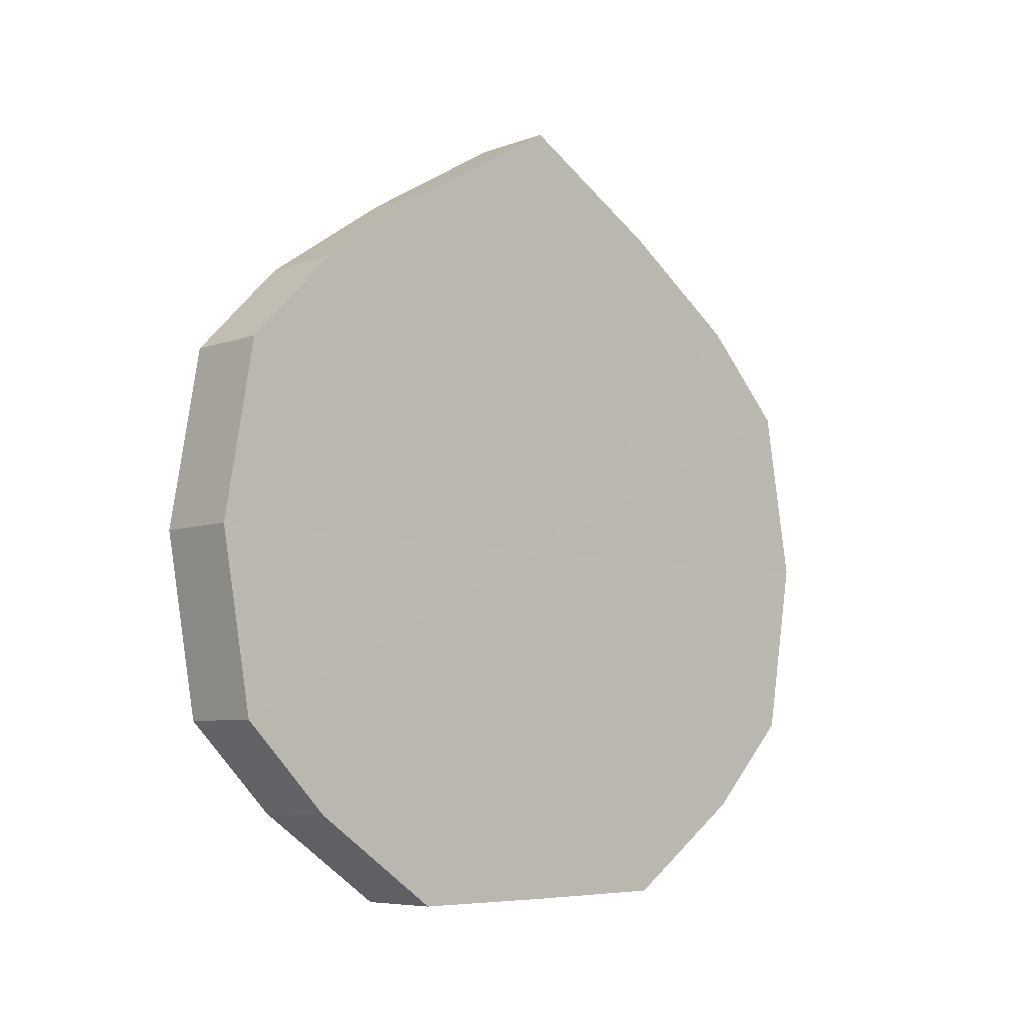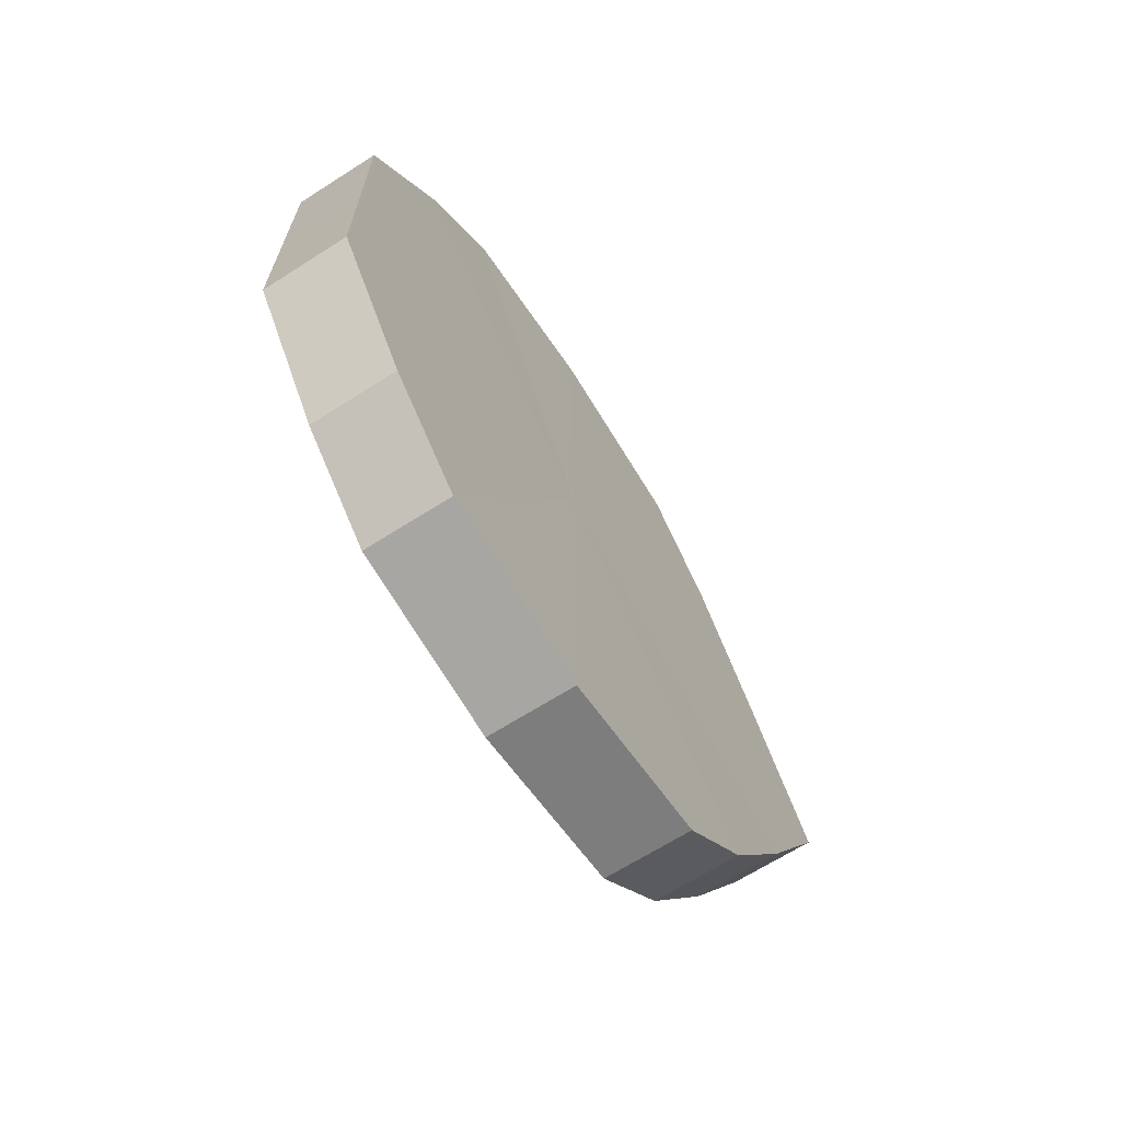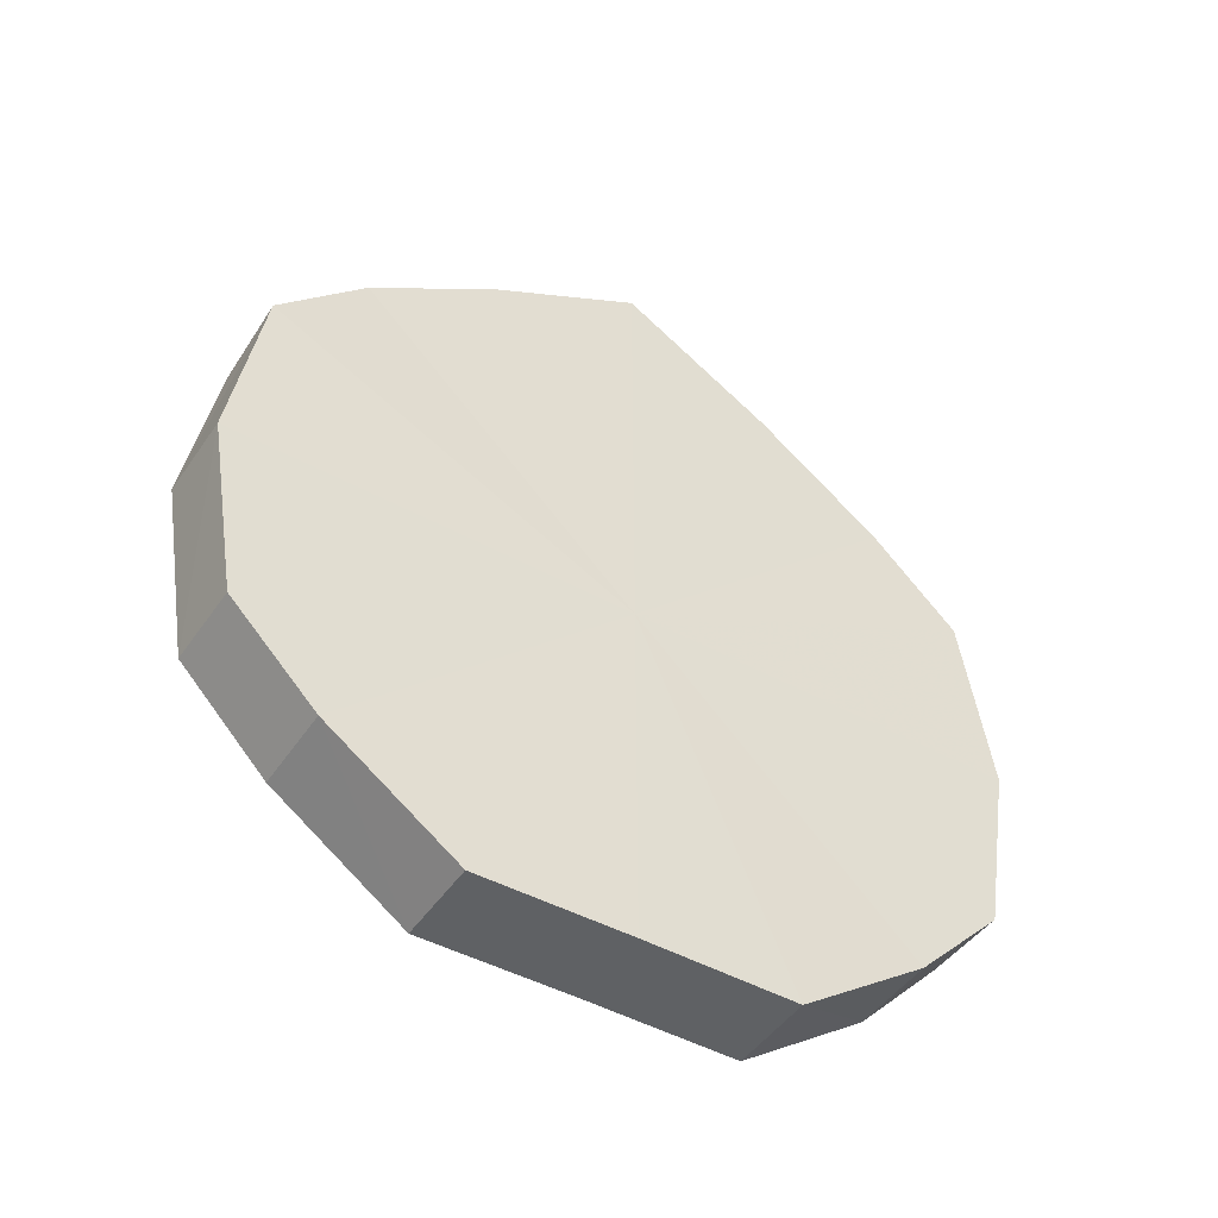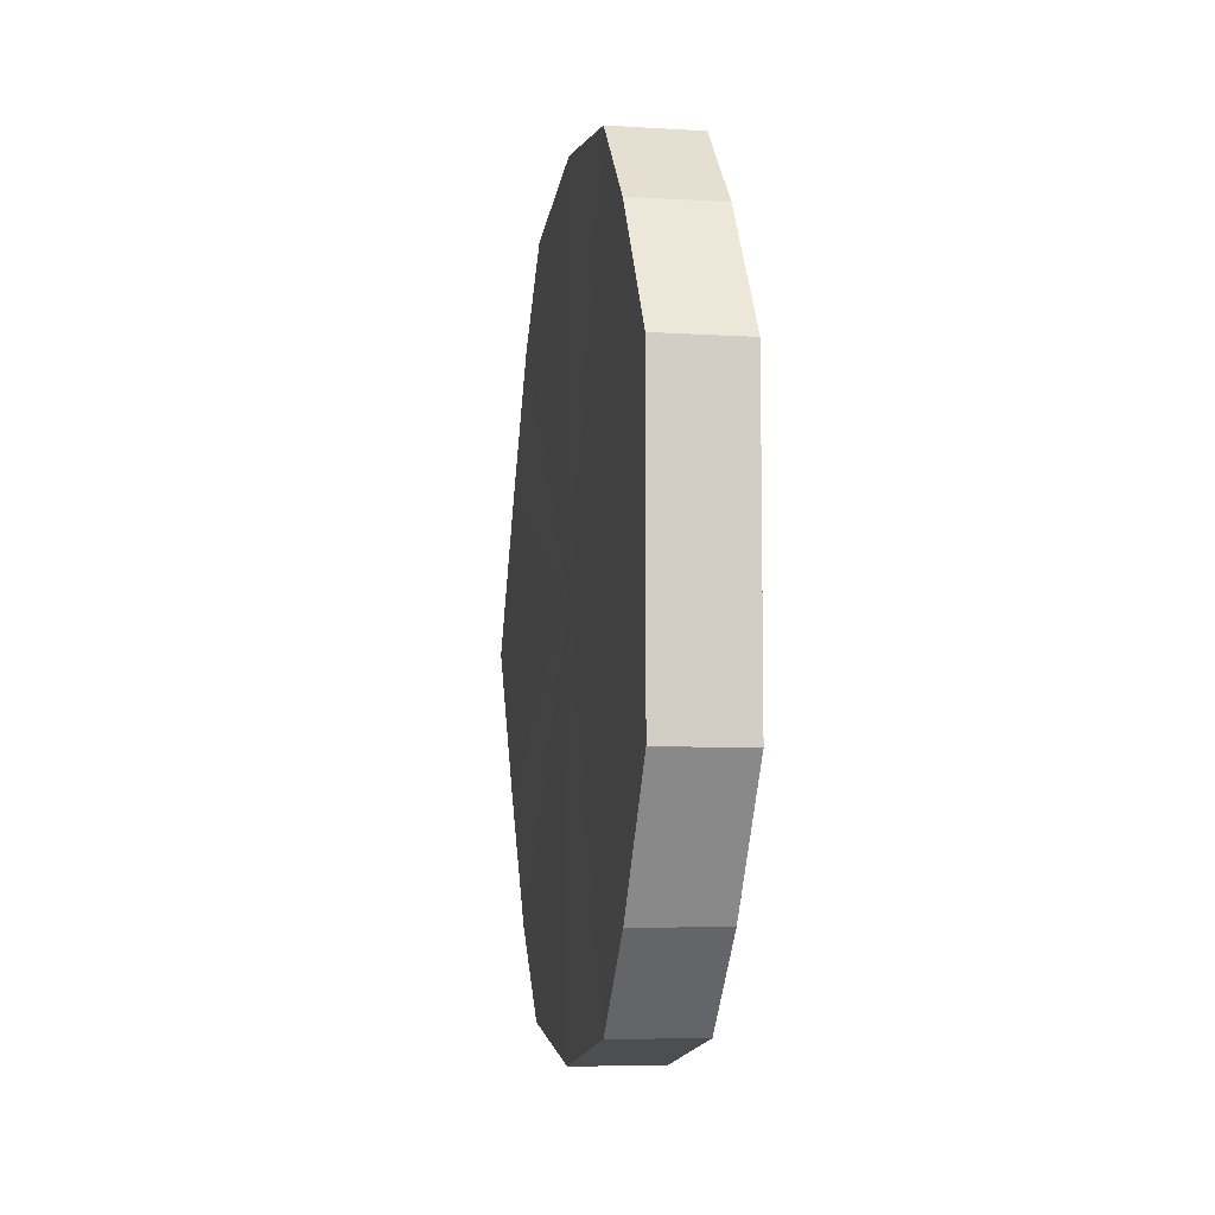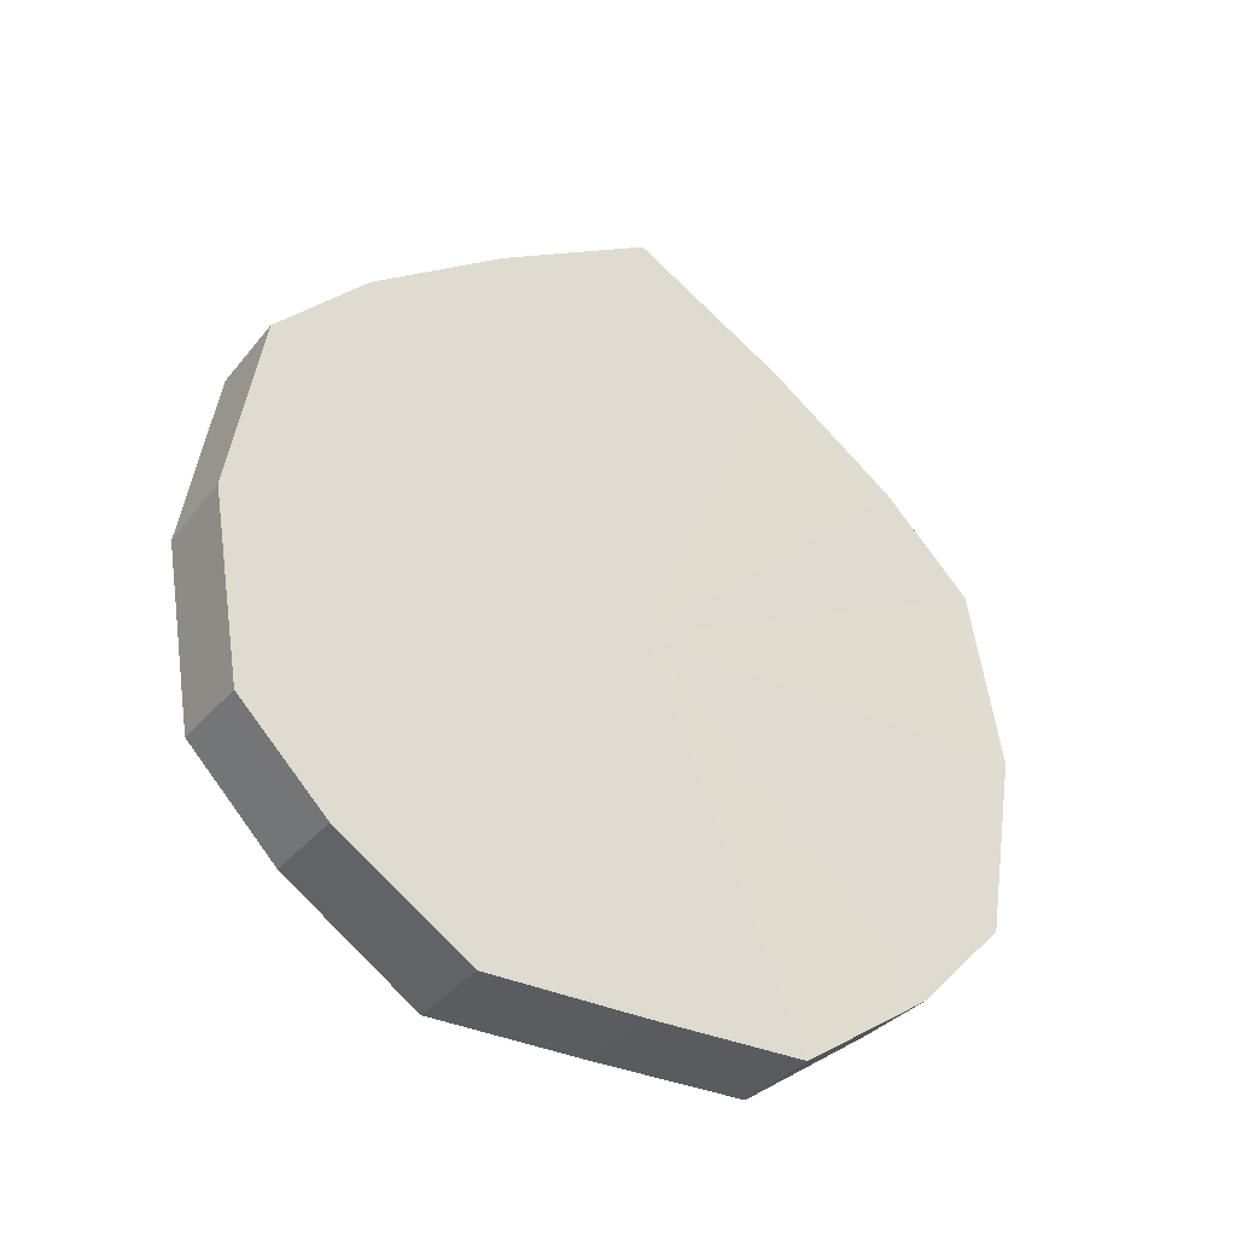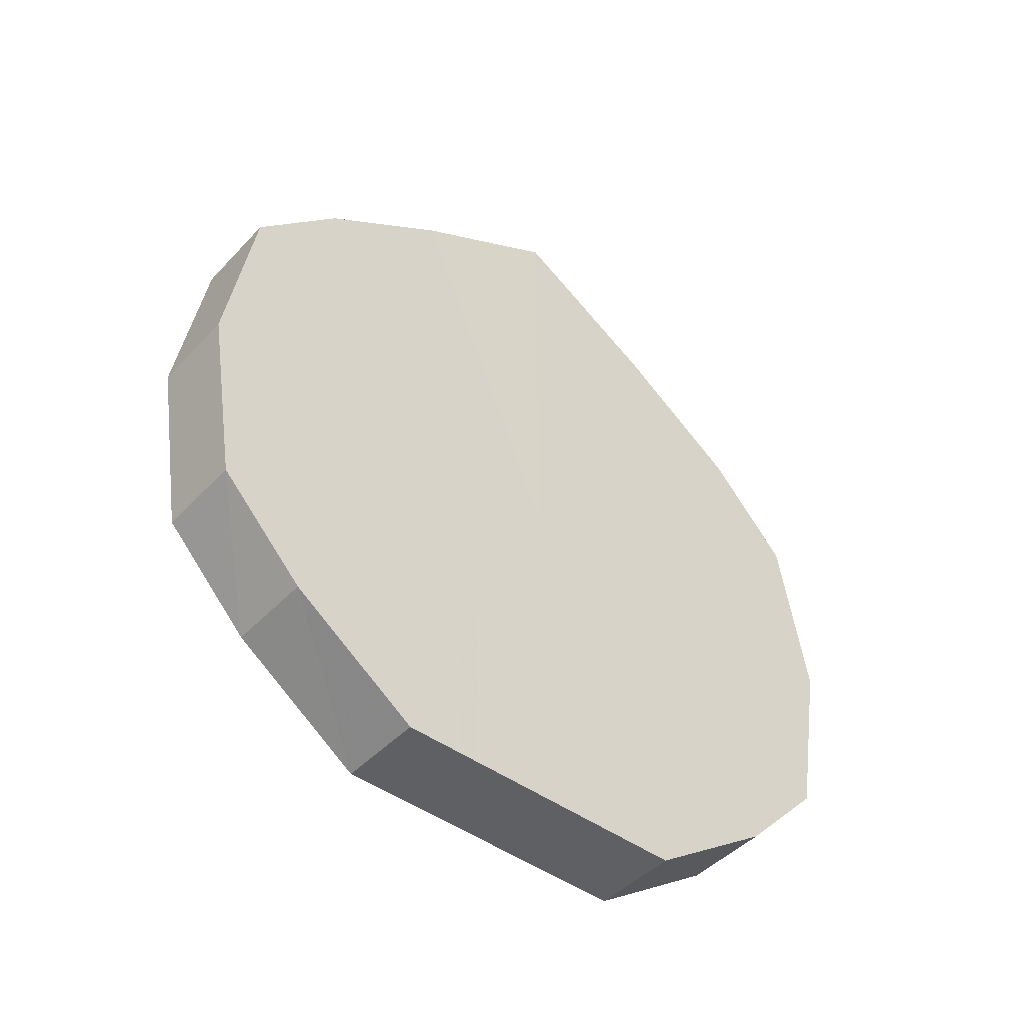
<metadata>
{"format":"obj","ext":"obj","renderer":"f3d","projection":"perspective","resolution":1024,"background":"white","views":[{"elev":-6.4,"azim":-133.3,"up":"+Y"},{"elev":-67.1,"azim":32.8,"up":"+Z"},{"elev":-46.0,"azim":57.7,"up":"+Y"},{"elev":-7.4,"azim":-10.0,"up":"+Z"},{"elev":-33.8,"azim":57.2,"up":"+Y"},{"elev":-45.1,"azim":-130.3,"up":"+Y"}]}
</metadata>
<code>
o 1866
v 2205 1877 8.139
v 2205 1877 8.136
v 2205 1877 8.139
v 2205 1877 8.126
v 2205 1877 8.136
v 2205 1877 8.136
v 2205 1877 8.136
v 2205 1877 8.112
v 2205 1877 8.126
v 2205 1877 8.126
v 2205 1877 8.126
v 2205 1877 8.094
v 2205 1877 8.112
v 2205 1877 8.112
v 2205 1877 8.112
v 2205 1877 8.077
v 2205 1877 8.094
v 2205 1877 8.094
v 2205 1877 8.094
v 2205 1877 8.063
v 2205 1877 8.077
v 2205 1877 8.077
v 2205 1877 8.077
v 2205 1877 8.053
v 2205 1877 8.063
v 2205 1877 8.063
v 2205 1877 8.063
v 2205 1877 8.05
v 2205 1877 8.053
v 2205 1877 8.053
v 2205 1877 8.053
v 2205 1877 8.05
v 2205 1877 8.139
v 2205 1877 8.136
v 2205 1877 8.136
v 2205 1877 8.126
v 2205 1877 8.126
v 2205 1877 8.136
v 2205 1877 8.139
v 2205 1877 8.126
v 2205 1877 8.136
v 2205 1877 8.112
v 2205 1877 8.112
v 2205 1877 8.112
v 2205 1877 8.126
v 2205 1877 8.094
v 2205 1877 8.112
v 2205 1877 8.094
v 2205 1877 8.094
v 2205 1877 8.077
v 2205 1877 8.094
v 2205 1877 8.063
v 2205 1877 8.077
v 2205 1877 8.077
v 2205 1877 8.077
v 2205 1877 8.053
v 2205 1877 8.063
v 2205 1877 8.05
v 2205 1877 8.053
v 2205 1877 8.063
v 2205 1877 8.063
v 2205 1877 8.053
v 2205 1877 8.05
v 2205 1877 8.053
v 2205 1877 8.094
v 2205 1877 8.136
v 2205 1877 8.139
v 2205 1877 8.126
v 2205 1877 8.136
v 2205 1877 8.112
v 2205 1877 8.126
v 2205 1877 8.094
v 2205 1877 8.112
v 2205 1877 8.077
v 2205 1877 8.094
v 2205 1877 8.063
v 2205 1877 8.077
v 2205 1877 8.053
v 2205 1877 8.063
v 2205 1877 8.05
v 2205 1877 8.053
v 2205 1877 8.094
v 2205 1877 8.139
v 2205 1877 8.136
v 2205 1877 8.136
v 2205 1877 8.126
v 2205 1877 8.126
v 2205 1877 8.112
v 2205 1877 8.112
v 2205 1877 8.094
v 2205 1877 8.094
v 2205 1877 8.077
v 2205 1877 8.077
v 2205 1877 8.063
v 2205 1877 8.063
v 2205 1877 8.053
v 2205 1877 8.053
v 2205 1877 8.05
f 1 2 3
f 2 4 5
f 6 1 7
f 4 8 9
f 10 6 11
f 8 12 13
f 14 10 15
f 12 16 17
f 18 14 19
f 16 20 21
f 22 18 23
f 20 24 25
f 26 22 27
f 24 28 29
f 30 26 31
f 28 30 32
f 33 34 35
f 35 36 37
f 38 39 33
f 40 41 38
f 37 42 43
f 44 45 40
f 46 47 44
f 43 48 49
f 50 51 46
f 52 53 50
f 49 54 55
f 56 57 52
f 58 59 56
f 55 60 61
f 62 63 58
f 61 64 62
f 65 66 67
f 65 68 66
f 65 67 69
f 65 70 68
f 65 69 71
f 65 72 70
f 65 71 73
f 65 74 72
f 65 73 75
f 65 76 74
f 65 75 77
f 65 78 76
f 65 77 79
f 65 80 78
f 65 79 81
f 65 81 80
f 82 83 84
f 82 85 83
f 82 84 86
f 82 87 85
f 82 86 88
f 82 89 87
f 82 88 90
f 82 91 89
f 82 90 92
f 82 93 91
f 82 92 94
f 82 95 93
f 82 94 96
f 82 97 95
f 82 96 98
f 82 98 97

</code>
